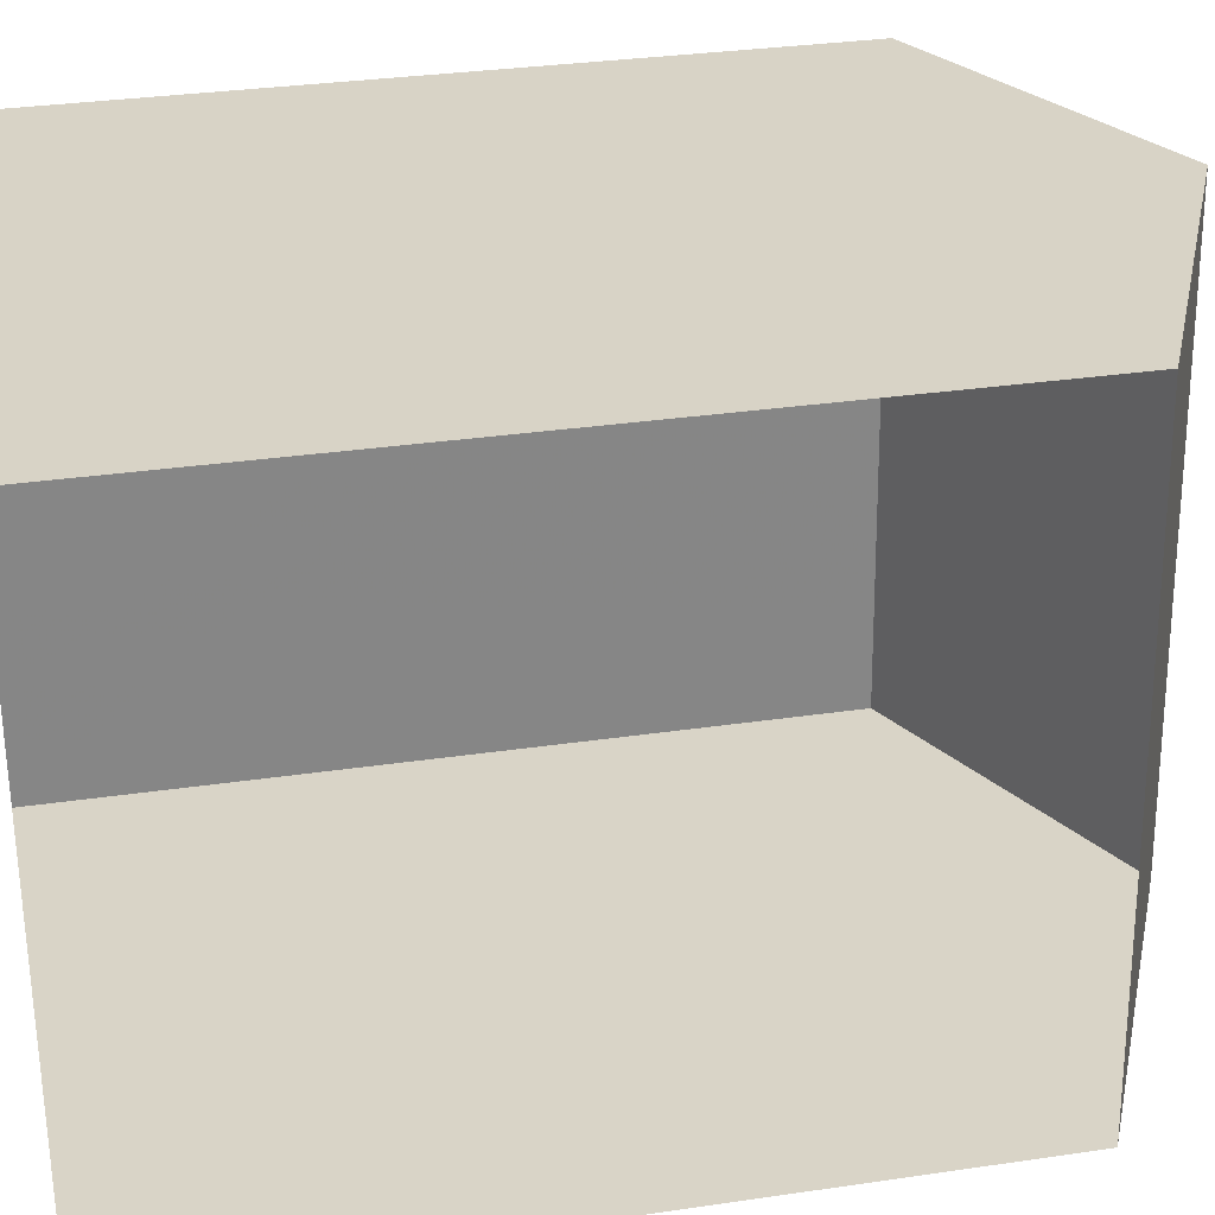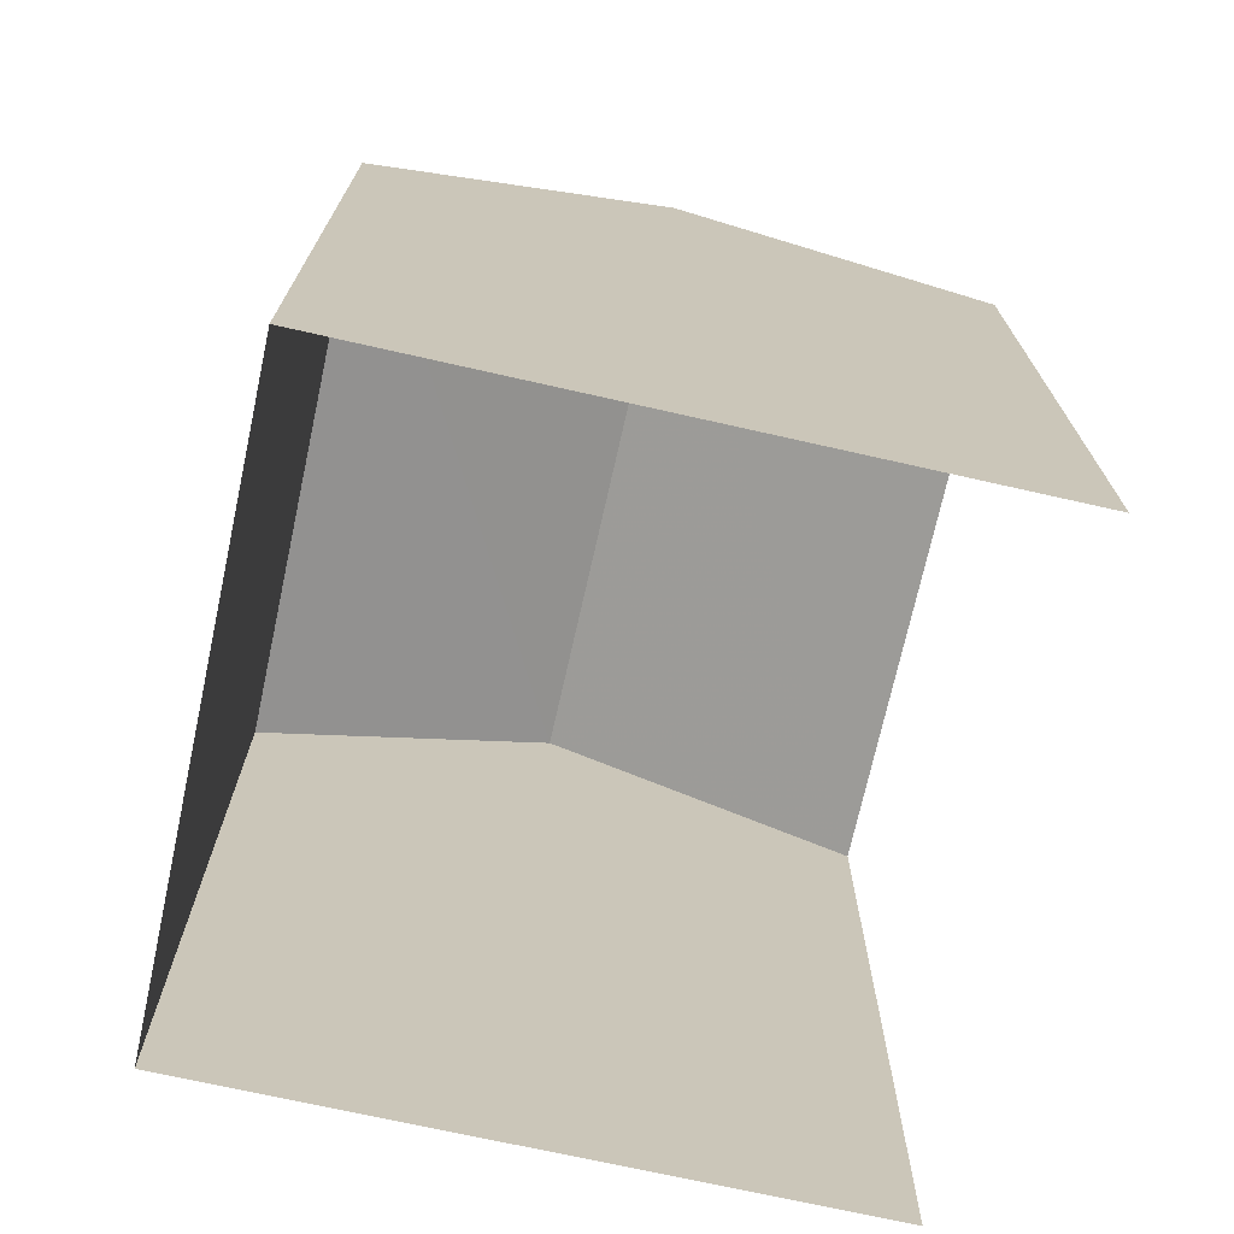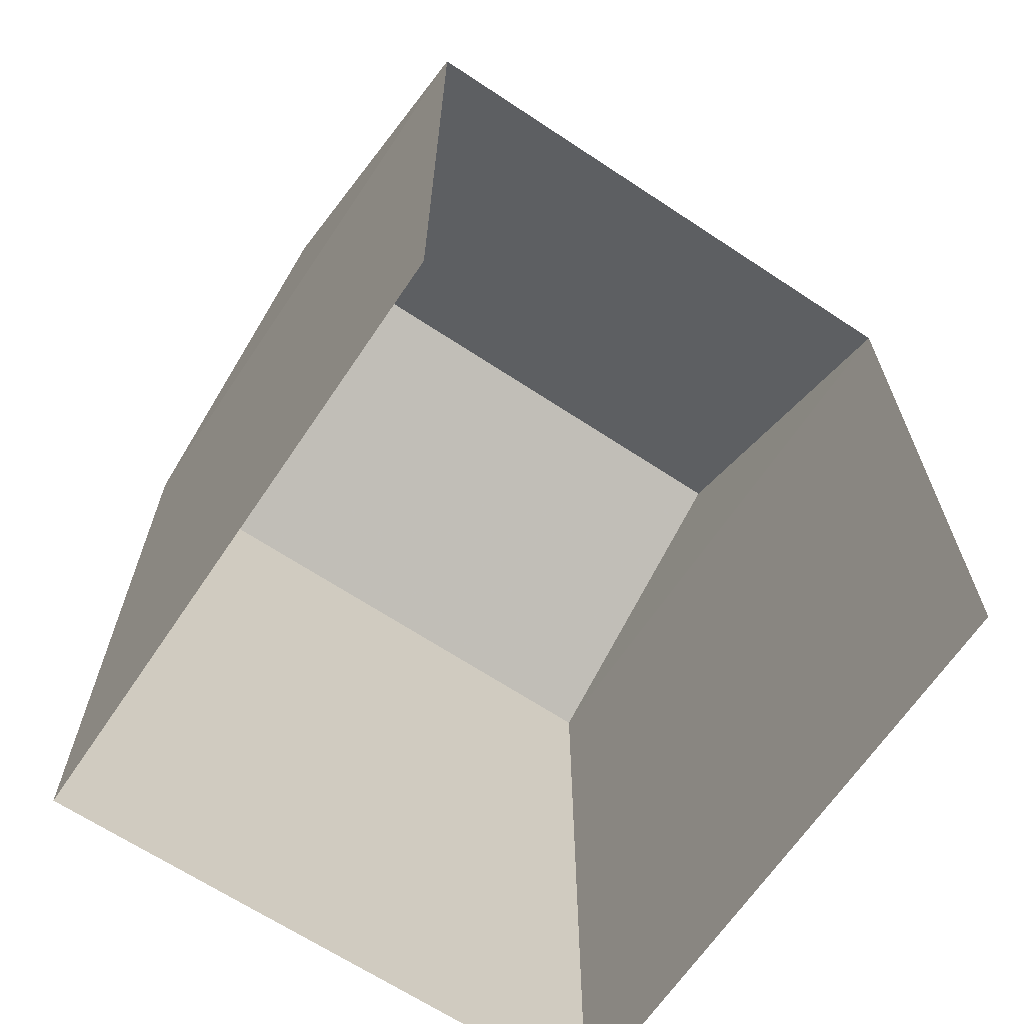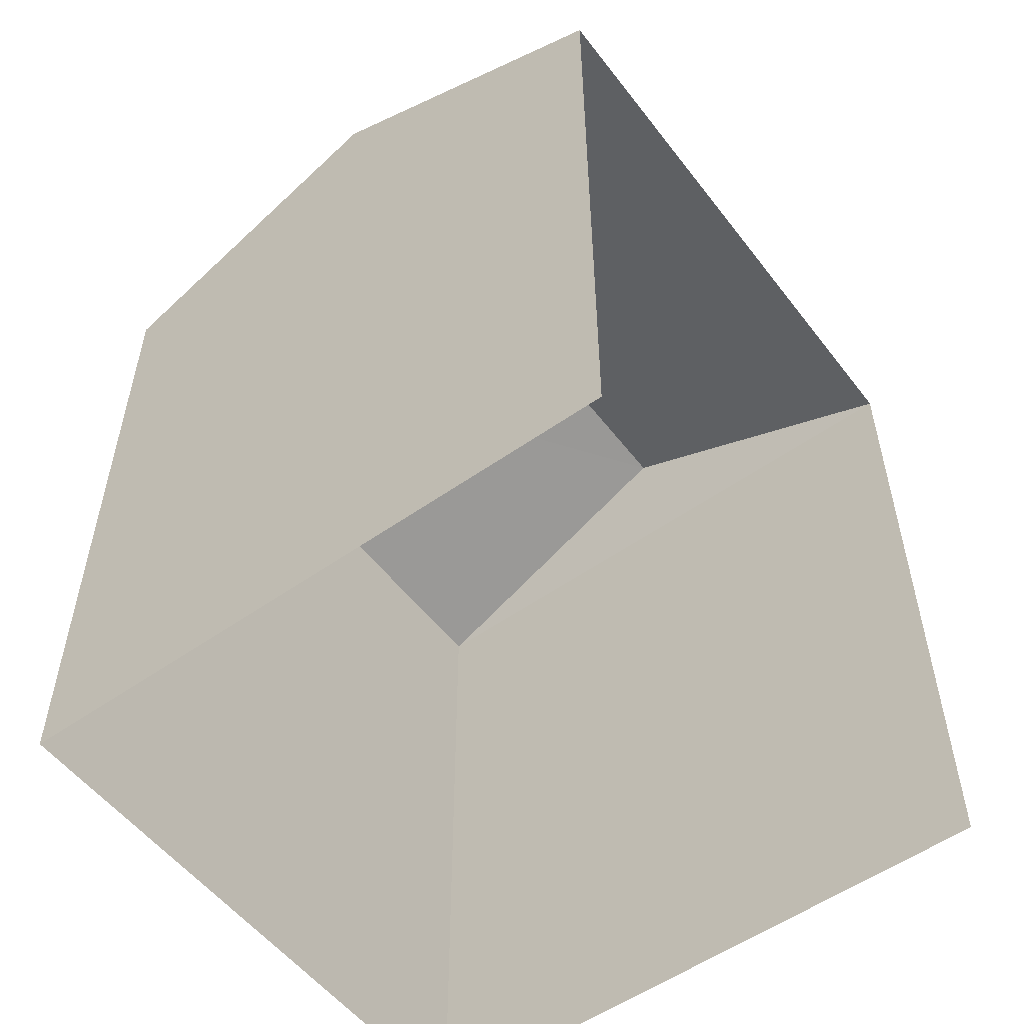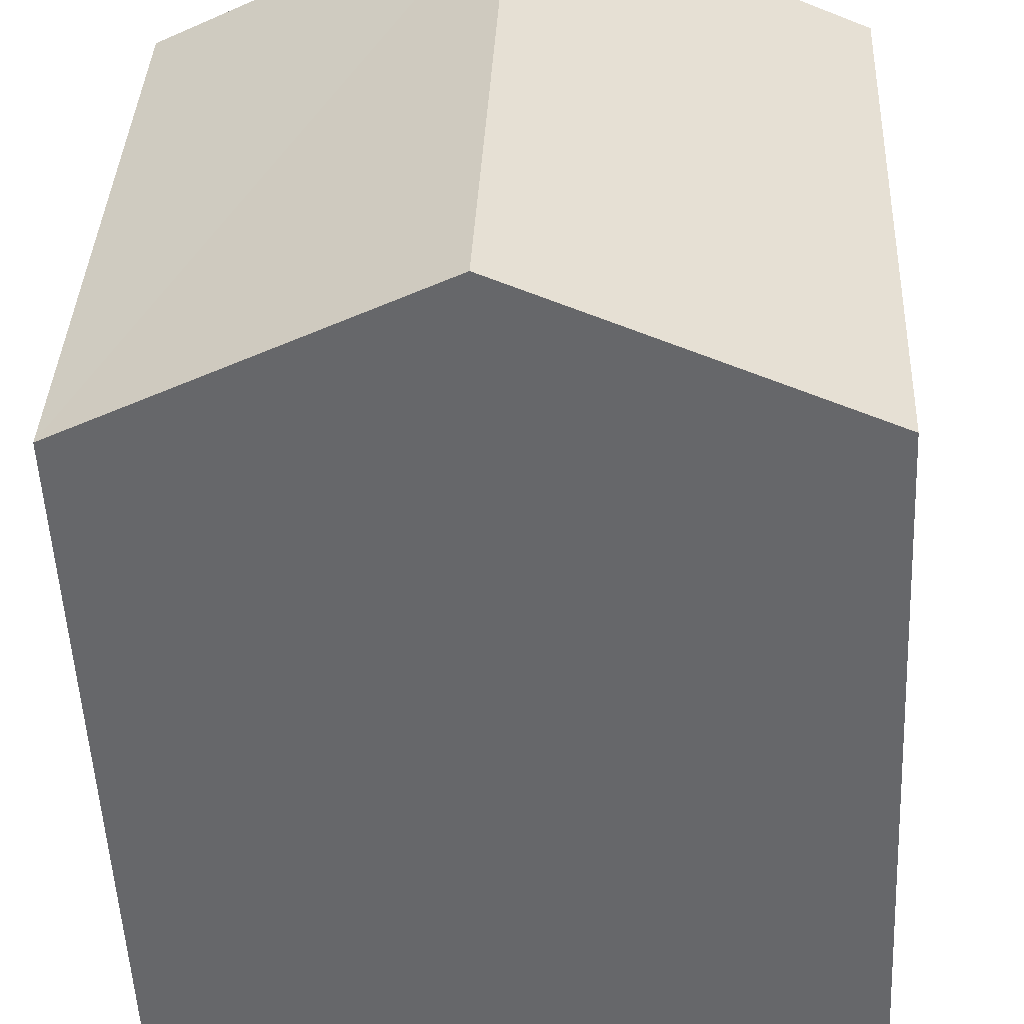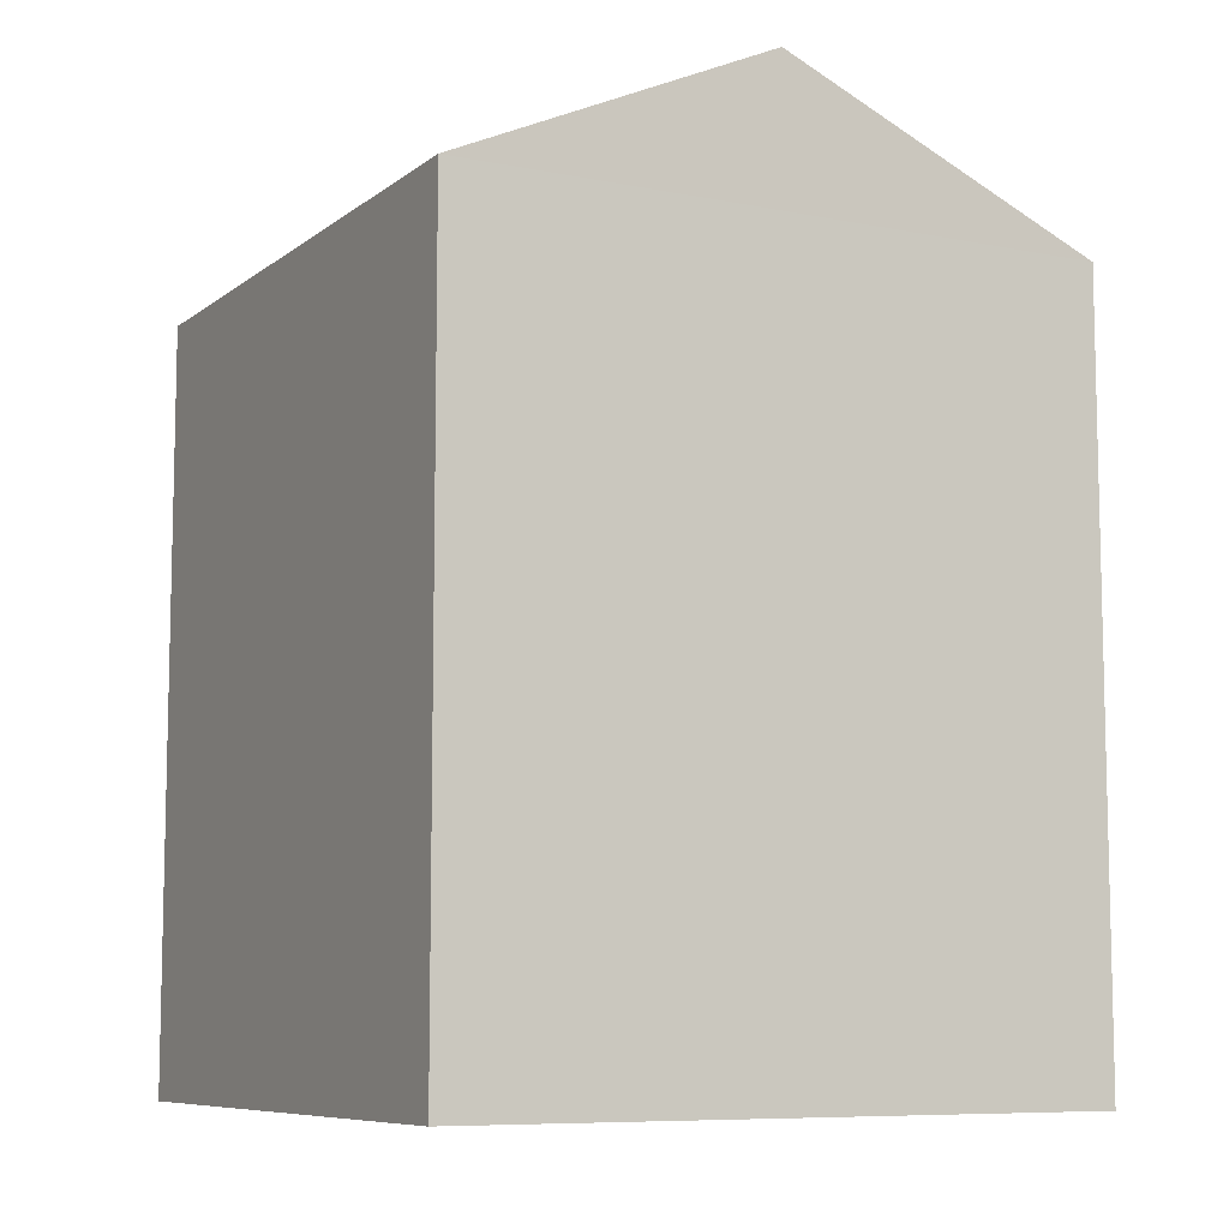
<metadata>
{"format":"obj","ext":"obj","renderer":"f3d","projection":"perspective","resolution":1024,"background":"white","views":[{"elev":31.0,"azim":-102.0,"up":"+Y"},{"elev":-71.6,"azim":164.7,"up":"+Z"},{"elev":-65.9,"azim":-126.5,"up":"+Z"},{"elev":-54.4,"azim":-145.8,"up":"+Z"},{"elev":-52.5,"azim":2.7,"up":"+Y"},{"elev":-8.3,"azim":148.8,"up":"+Z"}]}
</metadata>
<code>
v -3.723e+05 -1.034e+05 34.24
v -3.723e+05 -1.034e+05 34.24
v -3.723e+05 -1.034e+05 34.24
v -3.723e+05 -1.034e+05 34.24
v -3.723e+05 -1.034e+05 41.05
v -3.723e+05 -1.034e+05 39.96
v -3.723e+05 -1.034e+05 41.05
v -3.723e+05 -1.034e+05 39.96
v -3.723e+05 -1.034e+05 39.96
v -3.723e+05 -1.034e+05 39.96
f 1 2 3
f 4 1 3
f 9 2 1
f 9 10 2
f 5 6 7
f 5 8 6
f 7 9 5
f 7 10 9
f 3 2 6
f 6 10 7
f 6 2 10
f 1 4 9
f 9 8 5
f 9 4 8
f 6 4 3
f 6 8 4

</code>
